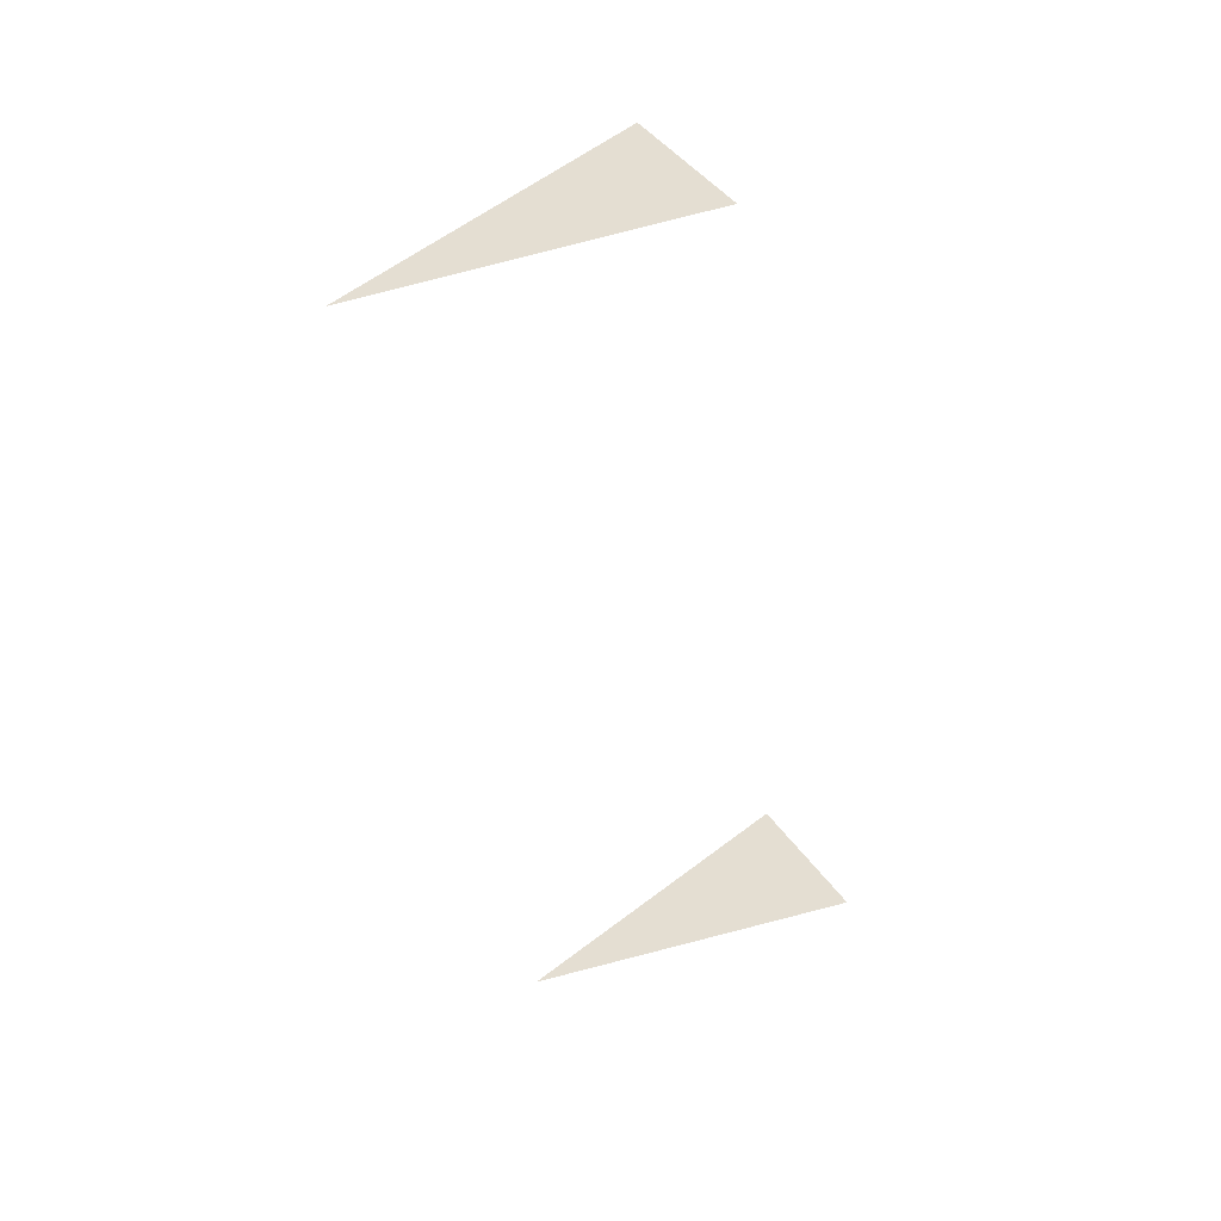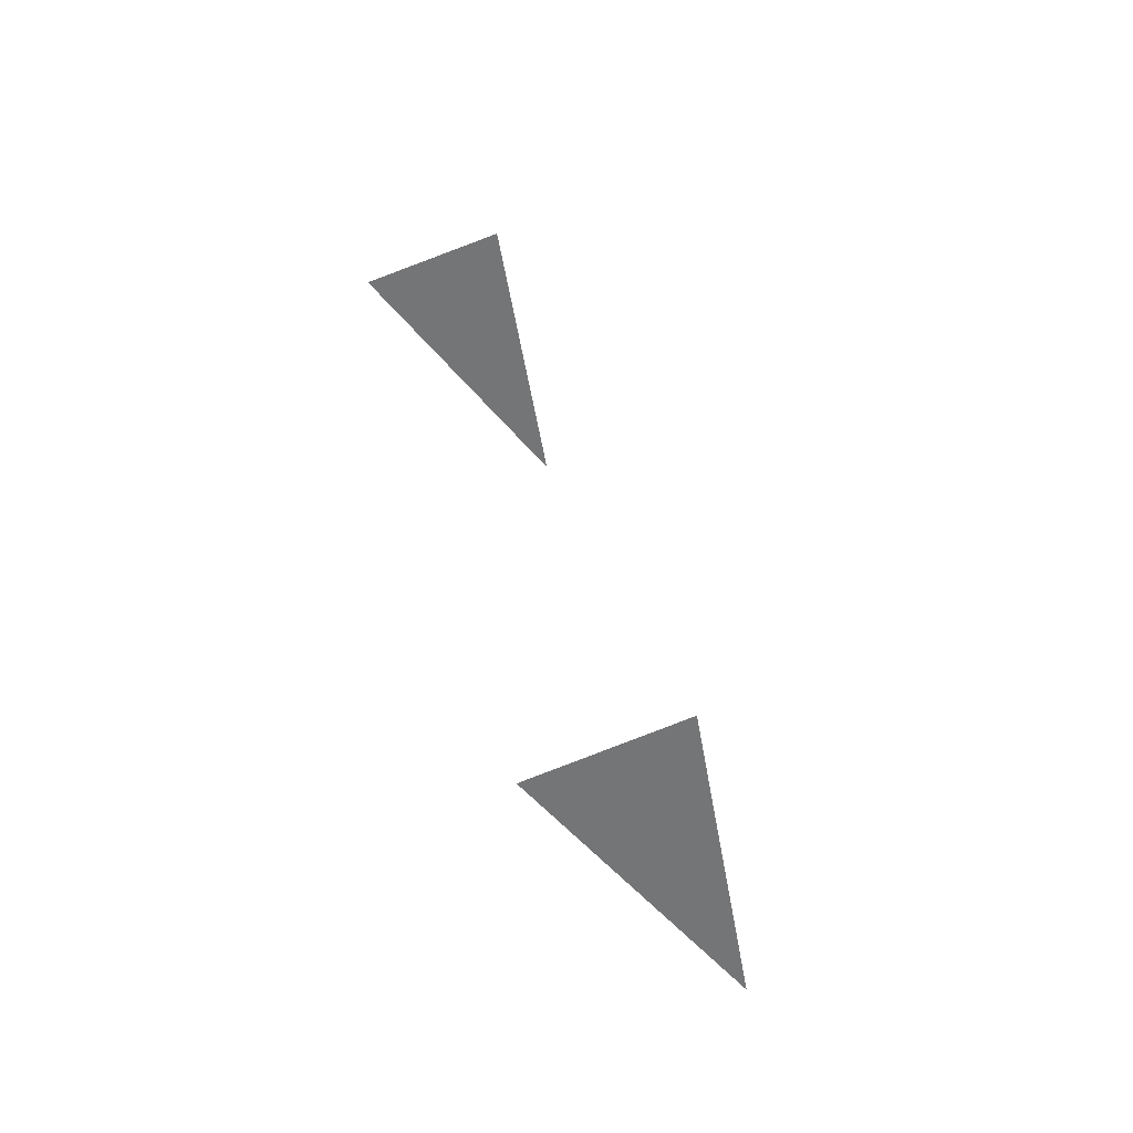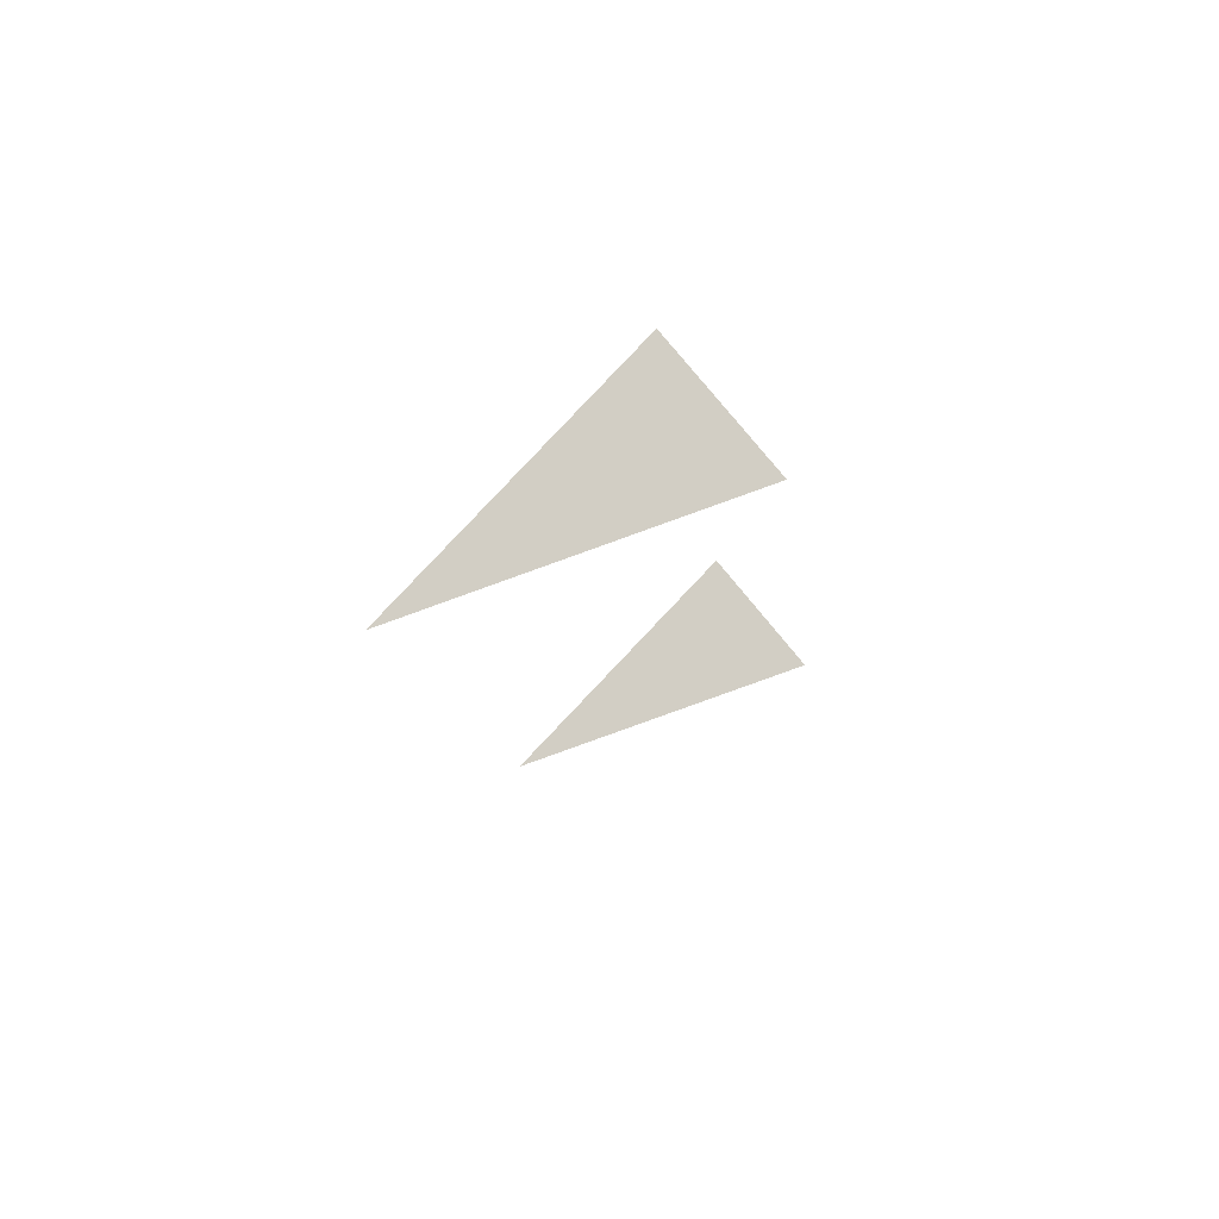
<metadata>
{"format":"obj","ext":"obj","renderer":"f3d","projection":"perspective","resolution":1024,"background":"white","views":[{"elev":19.0,"azim":161.3,"up":"+Y"},{"elev":-31.0,"azim":-65.6,"up":"+Y"},{"elev":52.8,"azim":152.1,"up":"+Y"}]}
</metadata>
<code>
v 9850 3625 6571
v 9843 3627 6569
v 9844 3628 6573
v 9850 3646 6565
v 9851 3645 6564
v 9856 3643 6564
v 9856 3643 6564
v 9850 3625 6571
v 9849 3645 6562
v 9849 3645 6562
v 9843 3627 6569
v 9850 3646 6565
v 9844 3628 6573
v 9845 3627 6572
g grp1
f 1 2 3
f 9 6 4
f 5 7 12
f 8 14 13
f 5 12 10
f 11 13 14

</code>
